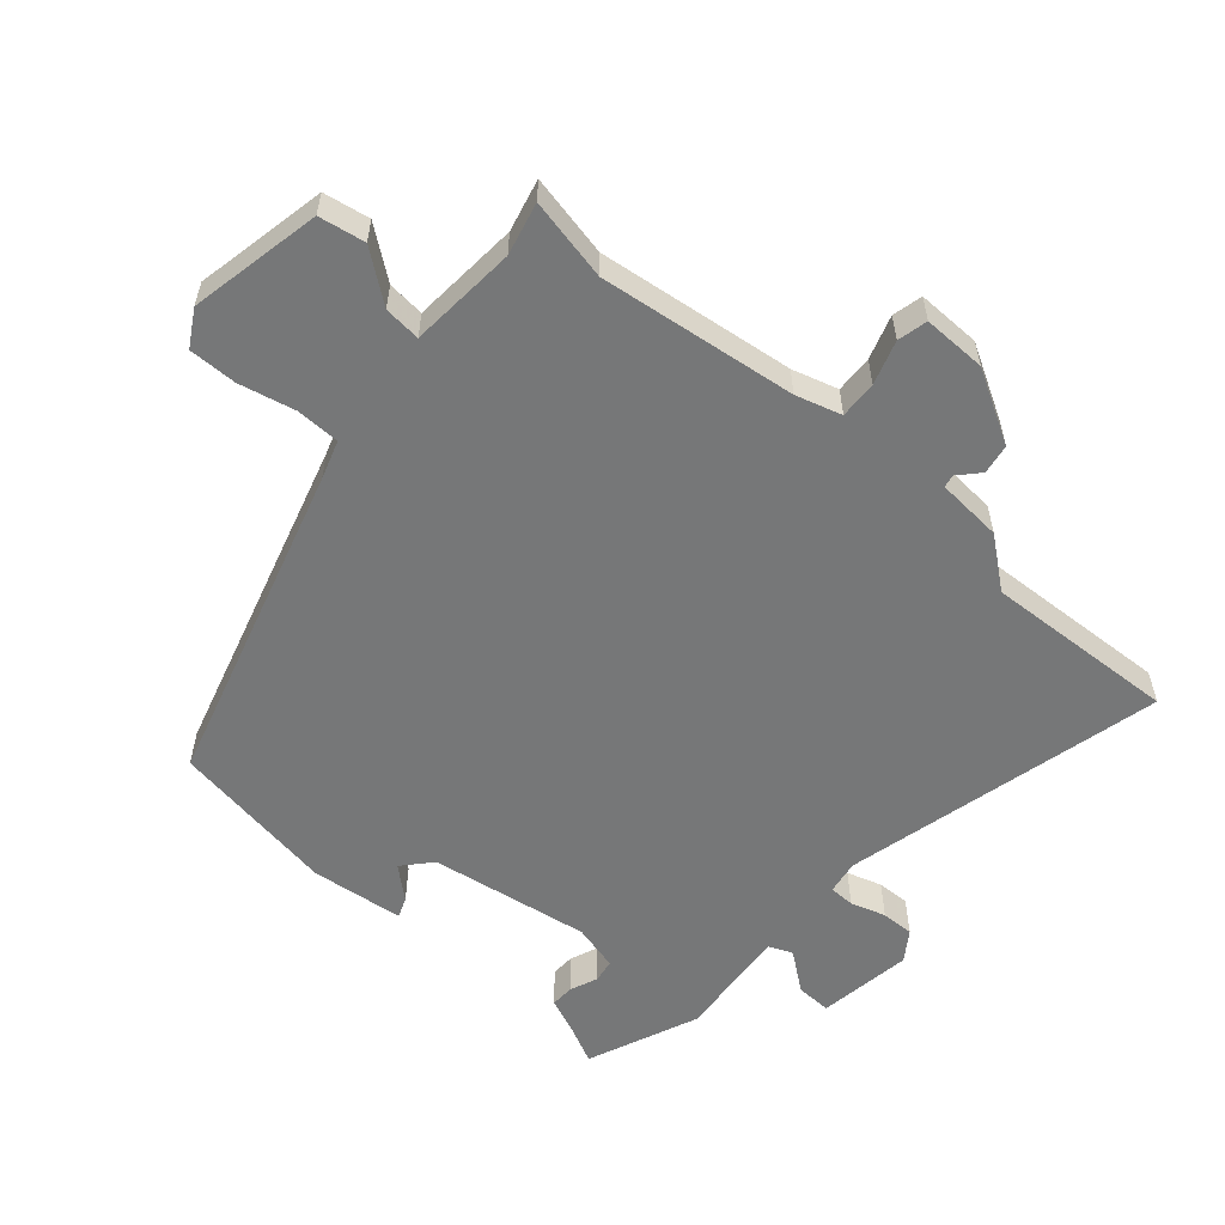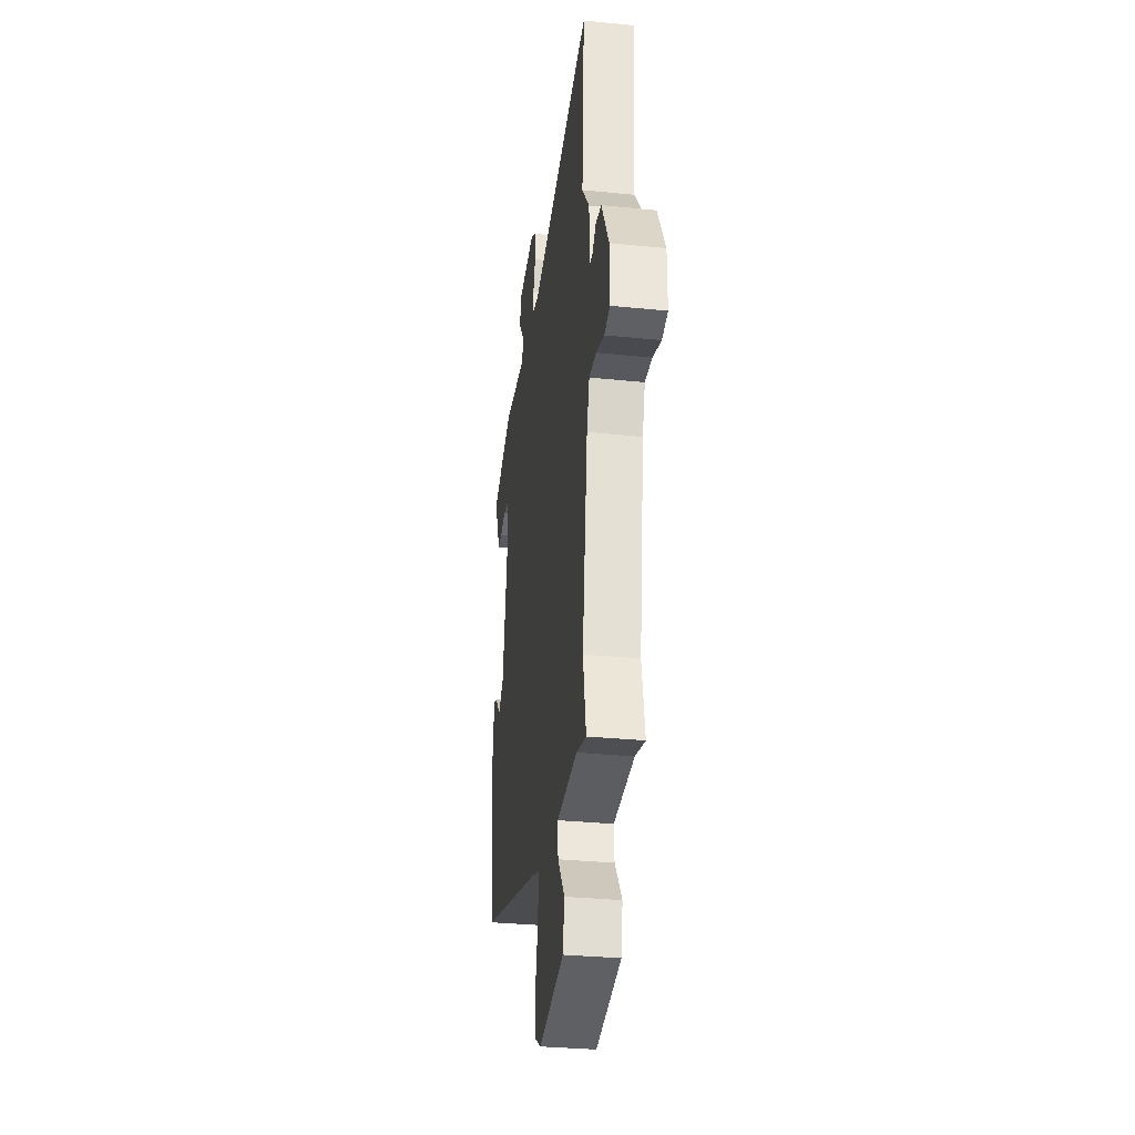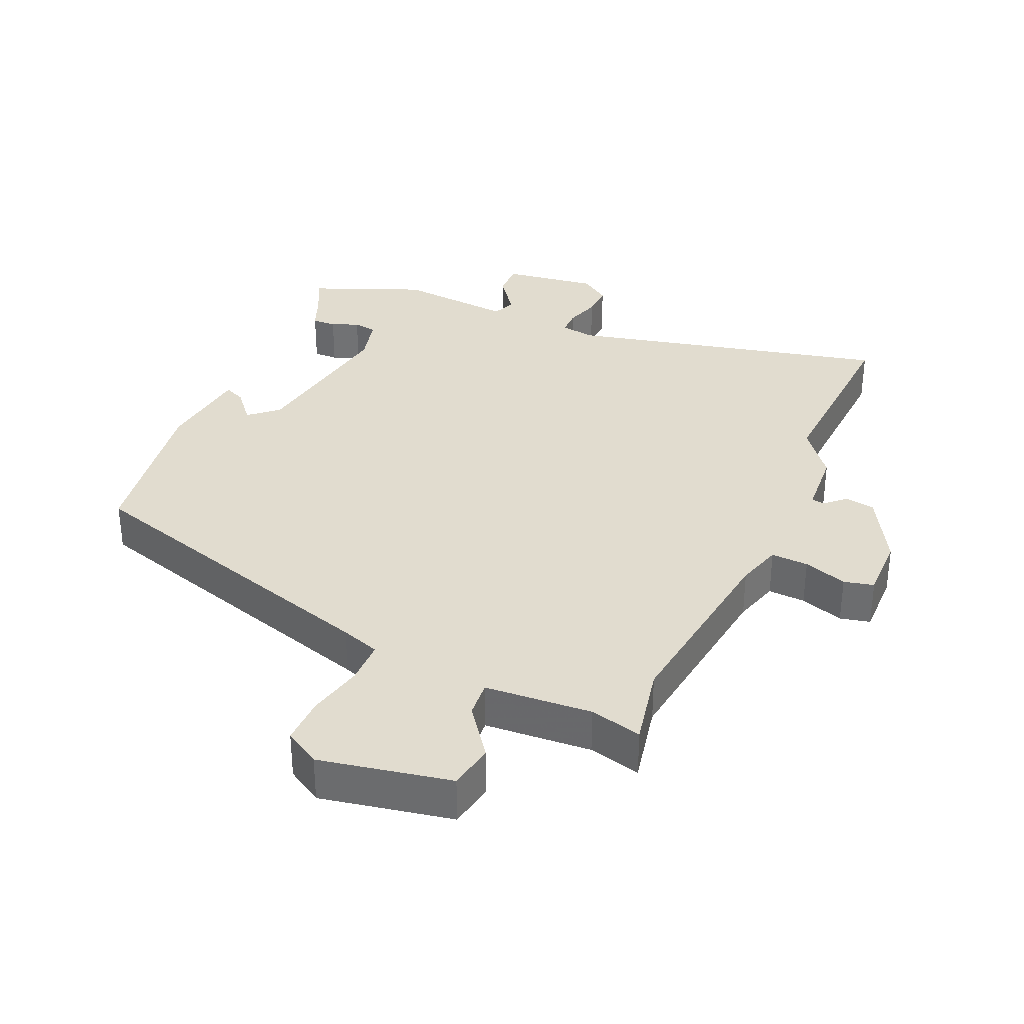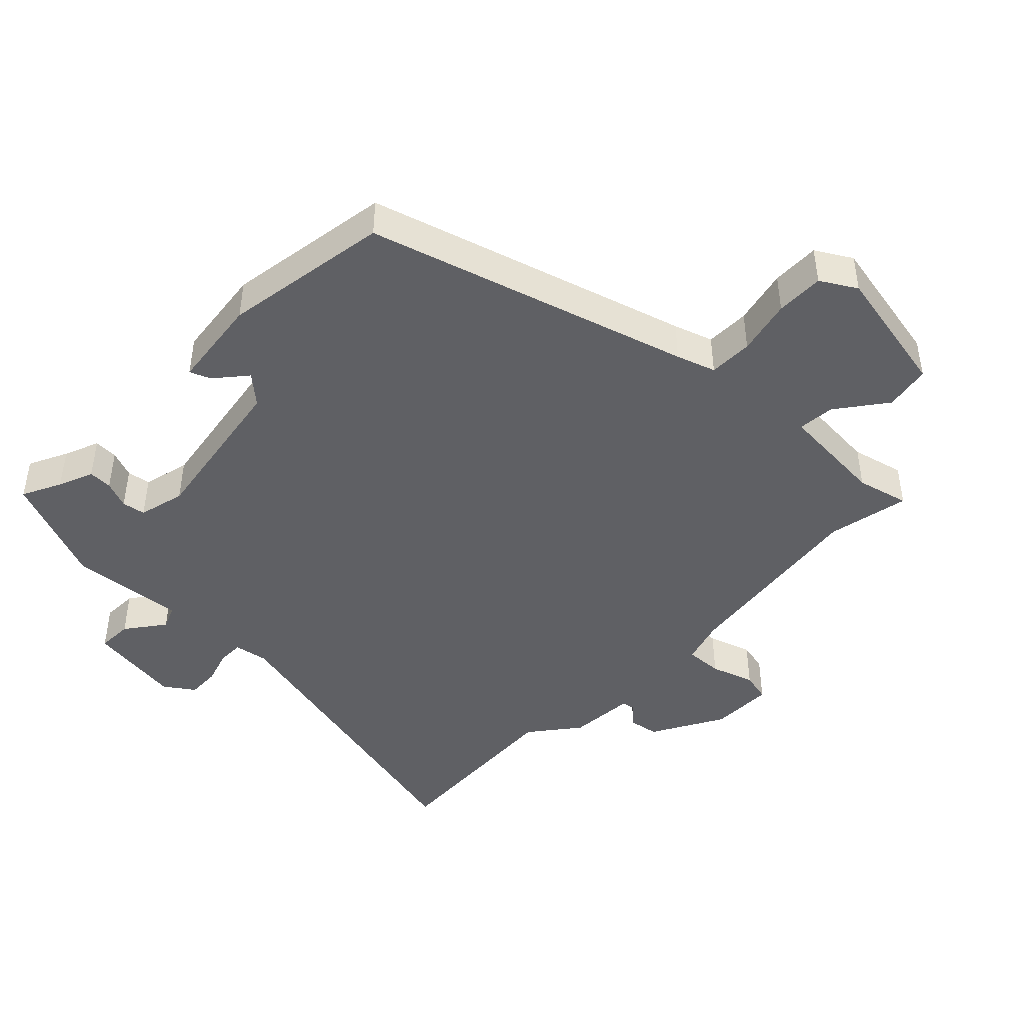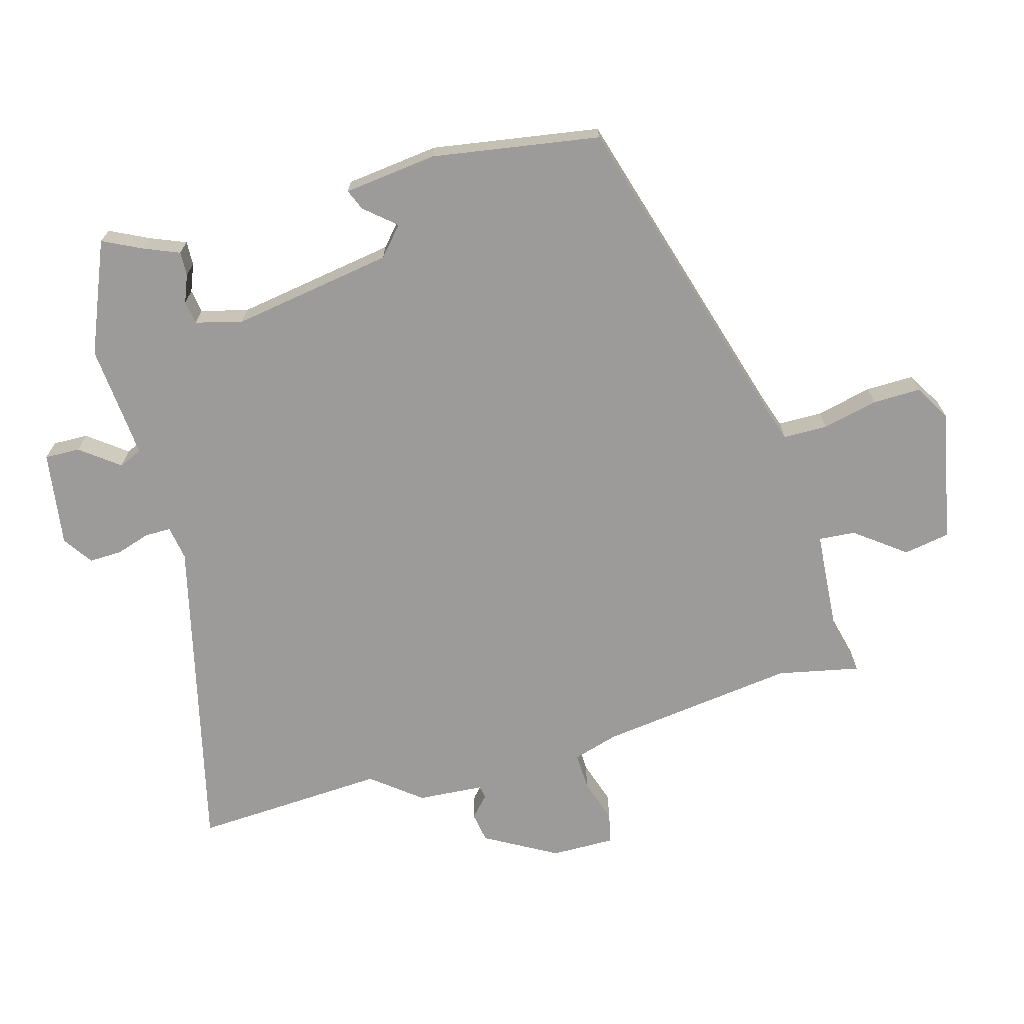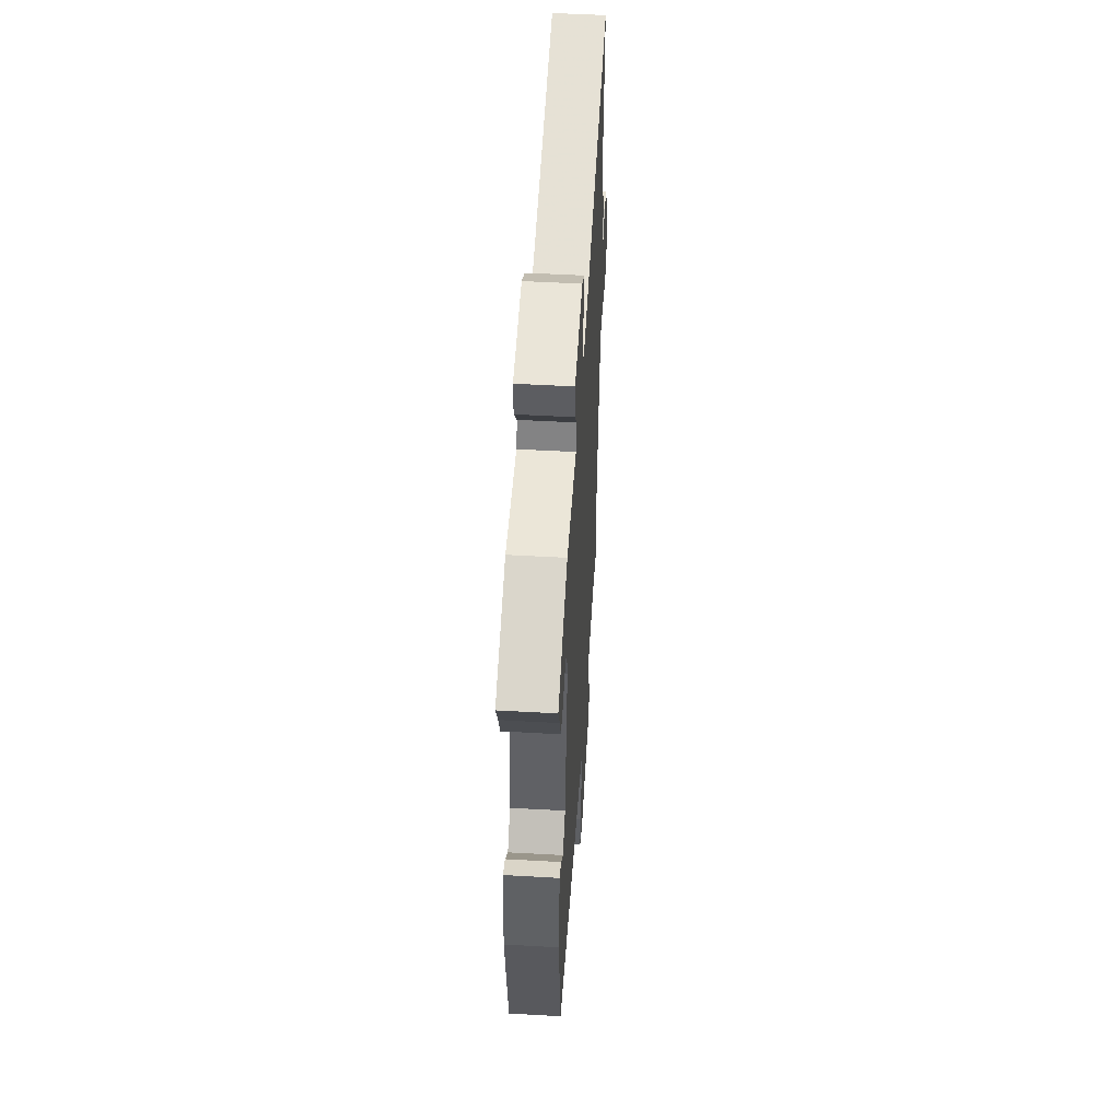
<metadata>
{"format":"obj","ext":"obj","renderer":"f3d","projection":"perspective","resolution":1024,"background":"white","views":[{"elev":-57.0,"azim":-131.8,"up":"+Y"},{"elev":-32.0,"azim":-98.1,"up":"+Z"},{"elev":34.3,"azim":-156.7,"up":"+Y"},{"elev":-44.7,"azim":135.3,"up":"+Y"},{"elev":-69.9,"azim":105.0,"up":"+Y"},{"elev":51.7,"azim":93.5,"up":"+Z"}]}
</metadata>
<code>
v -0.501 0.07 -0.507
v -0.477 0.07 -0.384
v -0.518 0.07 -0.09
v -0.539 0.07 -0.022
v -0.595 0.07 -0.025
v -0.66 0.07 -0.047
v -0.705 0.07 -0.037
v -0.705 0.07 0.058
v -0.646 0.07 0.166
v -0.601 0.07 0.174
v -0.57 0.07 0.146
v -0.551 0.07 0.15
v -0.545 0.07 0.249
v -0.488 0.07 0.323
v -0.507 0.07 0.611
v -0.026 0.07 0.501
v 0.025 0.07 0.51
v 0.025 0.07 0.548
v 0.008 0.07 0.6
v 0.006 0.07 0.649
v 0.05 0.07 0.68
v 0.192 0.07 0.661
v 0.191 0.07 0.608
v 0.148 0.07 0.55
v 0.163 0.07 0.515
v 0.335 0.07 0.532
v 0.502 0.07 0.465
v 0.474 0.07 0.406
v 0.453 0.07 0.353
v 0.417 0.07 0.354
v 0.376 0.07 0.37
v 0.341 0.07 0.364
v 0.324 0.07 0.294
v 0.365 0.07 0.054
v 0.408 0.07 0.017
v 0.447 0.07 0.064
v 0.478 0.07 0.077
v 0.496 0.07 -0.062
v 0.459 0.07 -0.313
v -0.021 0.07 -0.46
v -0.079 0.07 -0.48
v -0.079 0.07 -0.546
v -0.059 0.07 -0.629
v -0.057 0.07 -0.701
v -0.11 0.07 -0.733
v -0.308 0.07 -0.696
v -0.321 0.07 -0.627
v -0.266 0.07 -0.552
v -0.262 0.07 -0.497
v -0.423 0.07 -0.487
v -0.501 0 -0.507
v -0.477 0 -0.384
v -0.518 0 -0.09
v -0.539 0 -0.022
v -0.595 0 -0.025
v -0.66 0 -0.047
v -0.705 0 -0.037
v -0.705 0 0.058
v -0.646 0 0.166
v -0.601 0 0.174
v -0.57 0 0.146
v -0.551 0 0.15
v -0.545 0 0.249
v -0.488 0 0.323
v -0.507 0 0.611
v -0.026 0 0.501
v 0.025 0 0.51
v 0.025 0 0.548
v 0.008 0 0.6
v 0.006 0 0.649
v 0.05 0 0.68
v 0.192 0 0.661
v 0.191 0 0.608
v 0.148 0 0.55
v 0.163 0 0.515
v 0.335 0 0.532
v 0.502 0 0.465
v 0.474 0 0.406
v 0.453 0 0.353
v 0.417 0 0.354
v 0.376 0 0.37
v 0.341 0 0.364
v 0.324 0 0.294
v 0.365 0 0.054
v 0.408 0 0.017
v 0.447 0 0.064
v 0.478 0 0.077
v 0.496 0 -0.062
v 0.459 0 -0.313
v -0.021 0 -0.46
v -0.079 0 -0.48
v -0.079 0 -0.546
v -0.059 0 -0.629
v -0.057 0 -0.701
v -0.11 0 -0.733
v -0.308 0 -0.696
v -0.321 0 -0.627
v -0.266 0 -0.552
v -0.262 0 -0.497
v -0.423 0 -0.487
f 46 47 48
f 45 46 48
f 44 45 48
f 43 44 48
f 42 43 48
f 41 42 48 49
f 40 41 49 50
f 37 38 39
f 36 37 39
f 35 36 39
f 39 40 50
f 35 39 50
f 34 35 50
f 28 29 30 31
f 28 31 32
f 27 28 32
f 26 27 32
f 25 26 32
f 22 23 24
f 21 22 24
f 20 21 24
f 19 20 24
f 18 19 24
f 17 18 24 25
f 25 32 33
f 17 25 33
f 16 17 33
f 12 13 14
f 9 10 11
f 8 9 11
f 7 8 11
f 6 7 11
f 5 6 11
f 4 5 11 12
f 3 4 12 14
f 50 1 2
f 34 50 2
f 33 34 2
f 16 33 2
f 16 2 3 14
f 14 15 16
f 98 97 96
f 98 96 95
f 98 95 94
f 98 94 93
f 98 93 92
f 99 98 92 91
f 100 99 91 90
f 89 88 87
f 89 87 86
f 89 86 85
f 100 90 89
f 100 89 85
f 100 85 84
f 81 80 79 78
f 82 81 78
f 82 78 77
f 82 77 76
f 82 76 75
f 74 73 72
f 74 72 71
f 74 71 70
f 74 70 69
f 74 69 68
f 75 74 68 67
f 83 82 75
f 83 75 67
f 83 67 66
f 64 63 62
f 61 60 59
f 61 59 58
f 61 58 57
f 61 57 56
f 61 56 55
f 62 61 55 54
f 64 62 54 53
f 52 51 100
f 52 100 84
f 52 84 83
f 52 83 66
f 64 53 52 66
f 66 65 64
f 1 51 52 2
f 2 52 53 3
f 3 53 54 4
f 4 54 55 5
f 5 55 56 6
f 6 56 57 7
f 7 57 58 8
f 8 58 59 9
f 9 59 60 10
f 10 60 61 11
f 11 61 62 12
f 12 62 63 13
f 13 63 64 14
f 14 64 65 15
f 15 65 66 16
f 16 66 67 17
f 17 67 68 18
f 18 68 69 19
f 19 69 70 20
f 20 70 71 21
f 21 71 72 22
f 22 72 73 23
f 23 73 74 24
f 24 74 75 25
f 25 75 76 26
f 26 76 77 27
f 27 77 78 28
f 28 78 79 29
f 29 79 80 30
f 30 80 81 31
f 31 81 82 32
f 32 82 83 33
f 33 83 84 34
f 34 84 85 35
f 35 85 86 36
f 36 86 87 37
f 37 87 88 38
f 38 88 89 39
f 39 89 90 40
f 40 90 91 41
f 41 91 92 42
f 42 92 93 43
f 43 93 94 44
f 44 94 95 45
f 45 95 96 46
f 46 96 97 47
f 47 97 98 48
f 48 98 99 49
f 49 99 100 50
f 50 100 51 1

</code>
